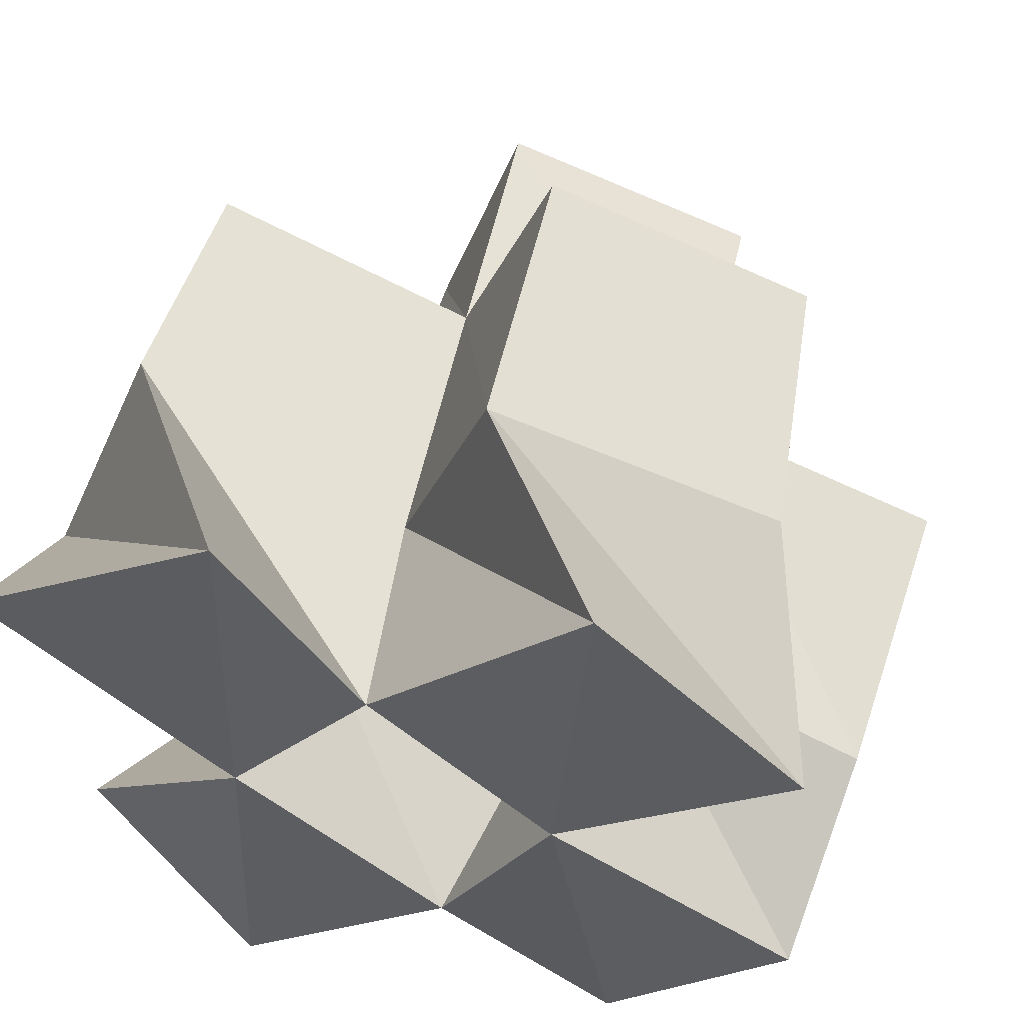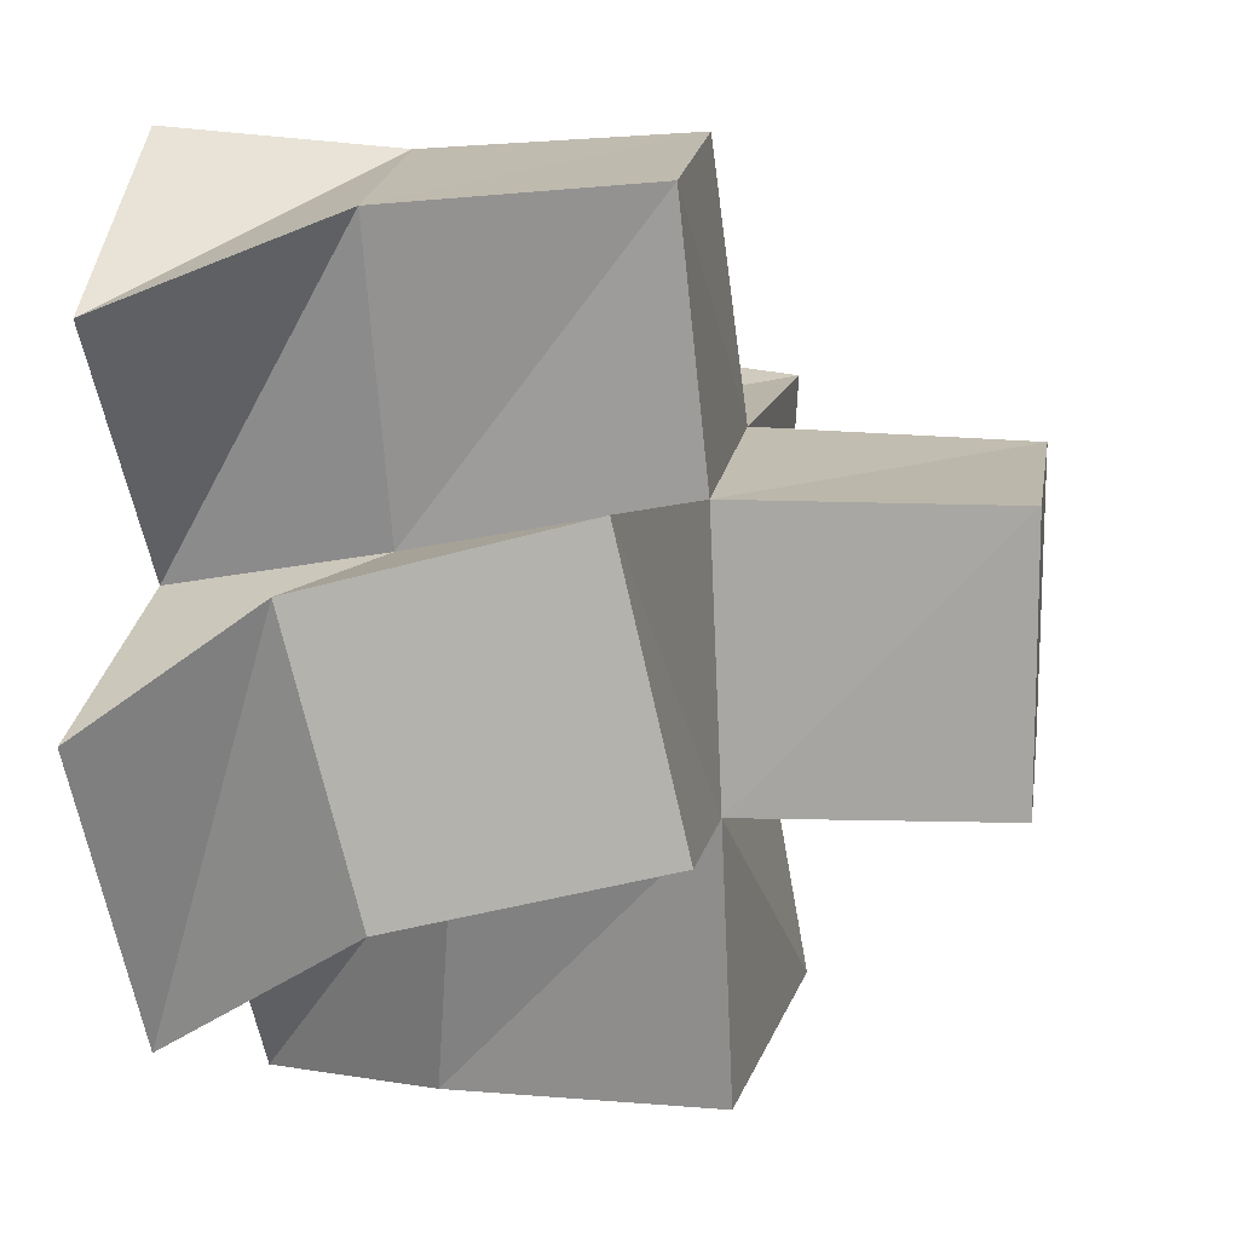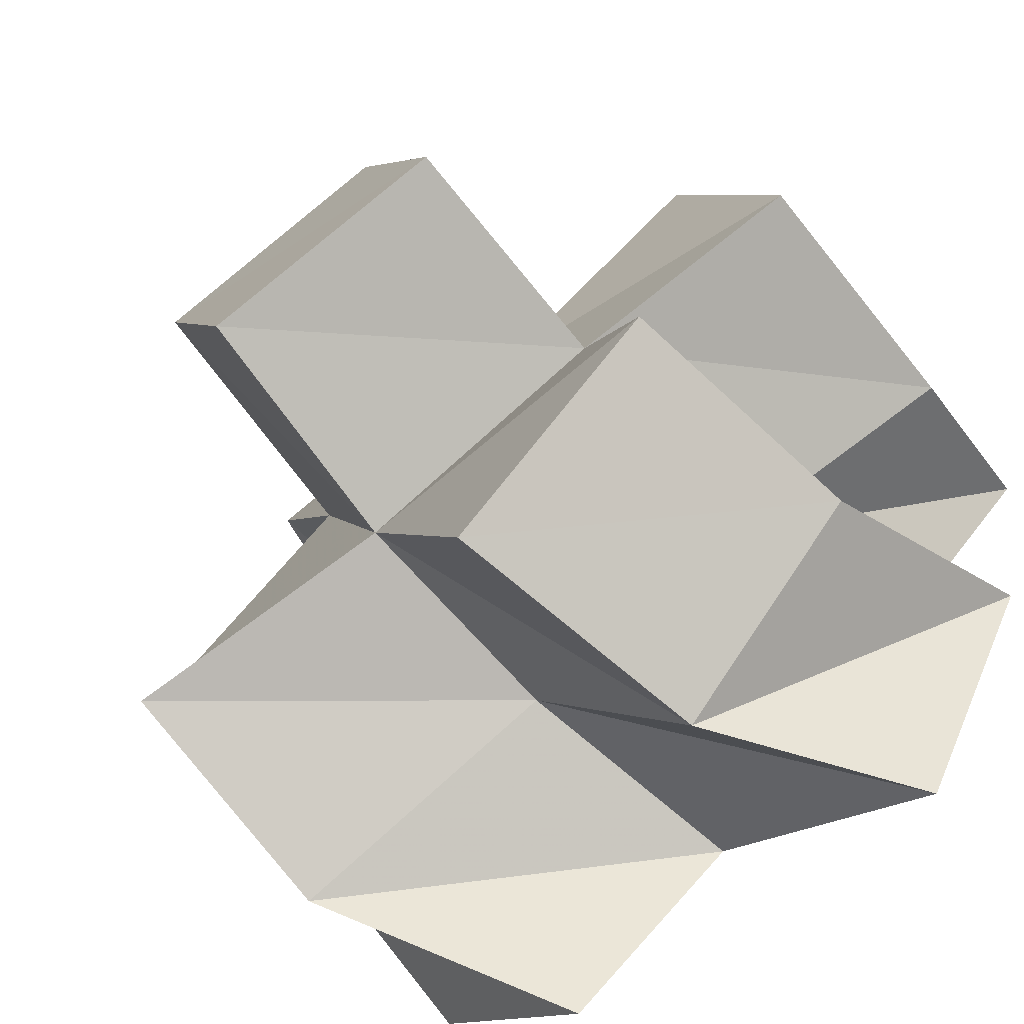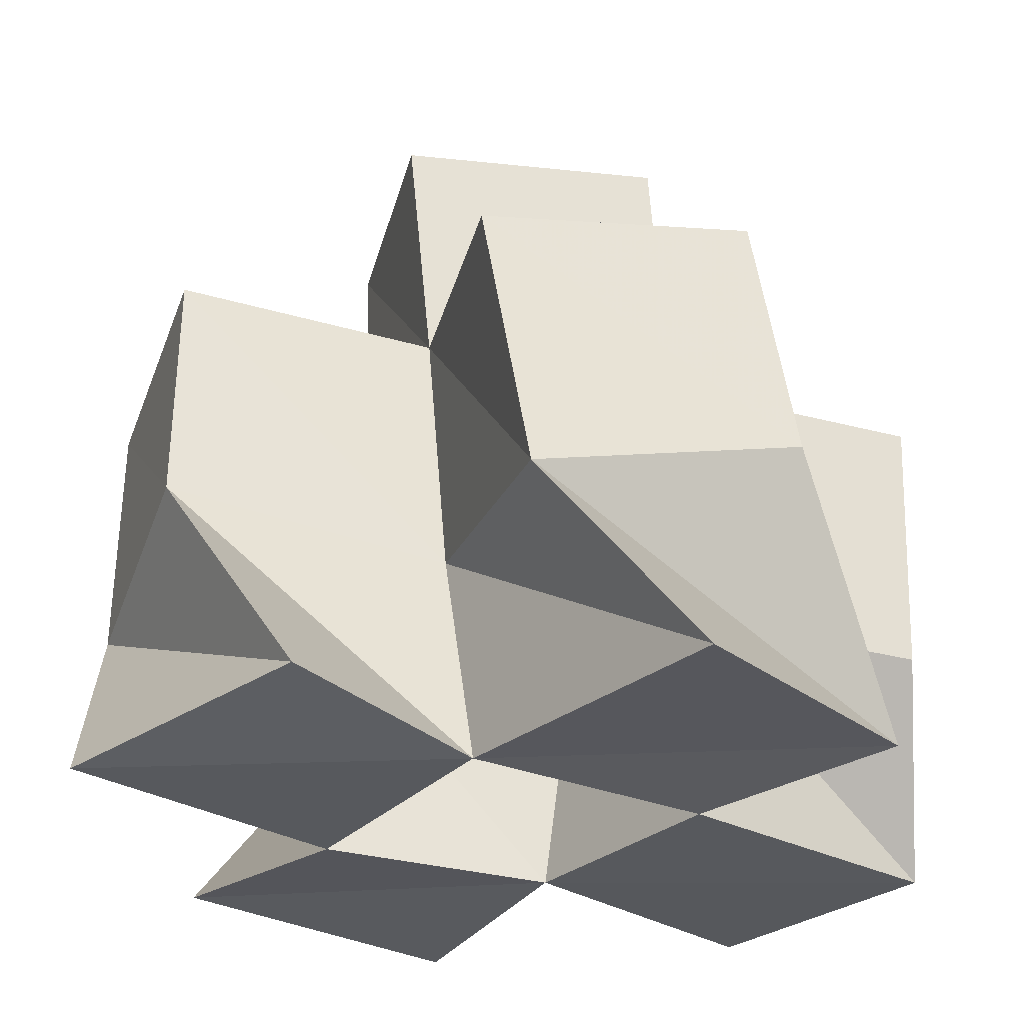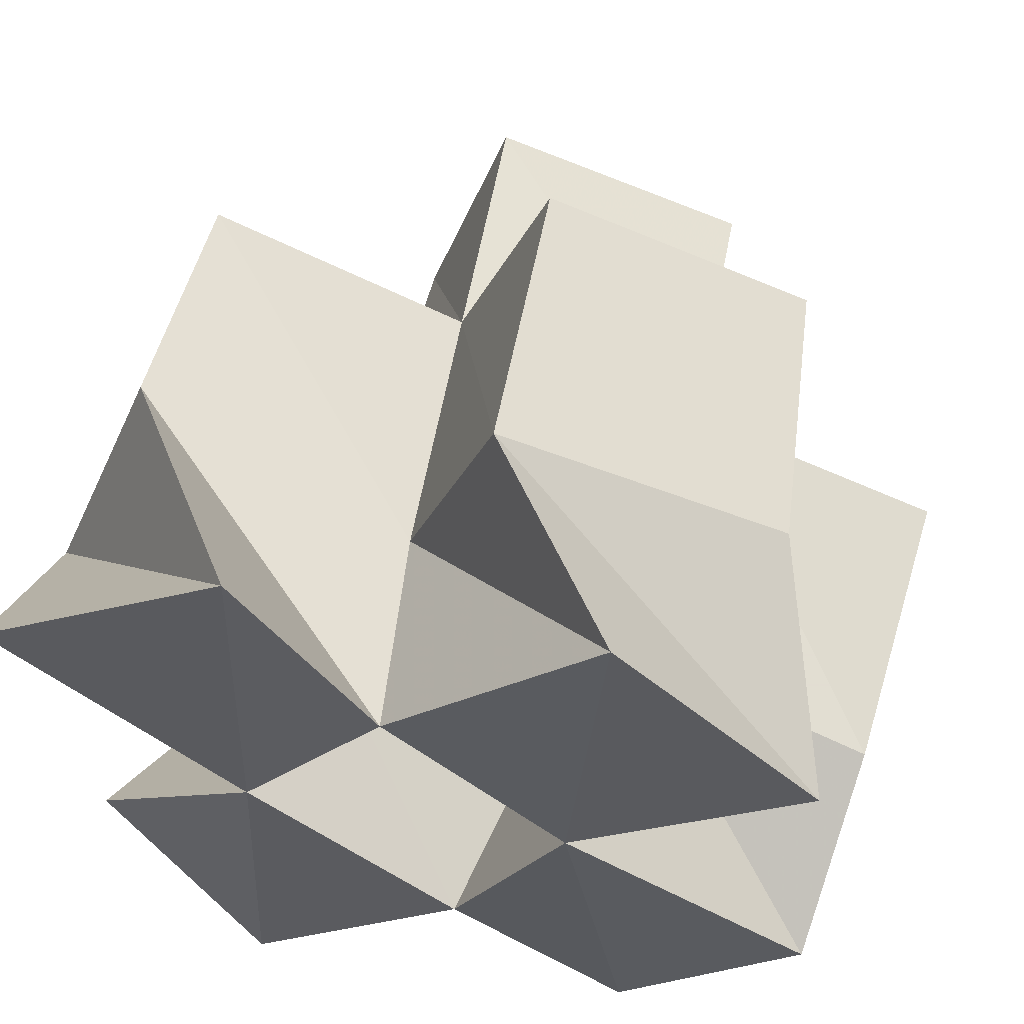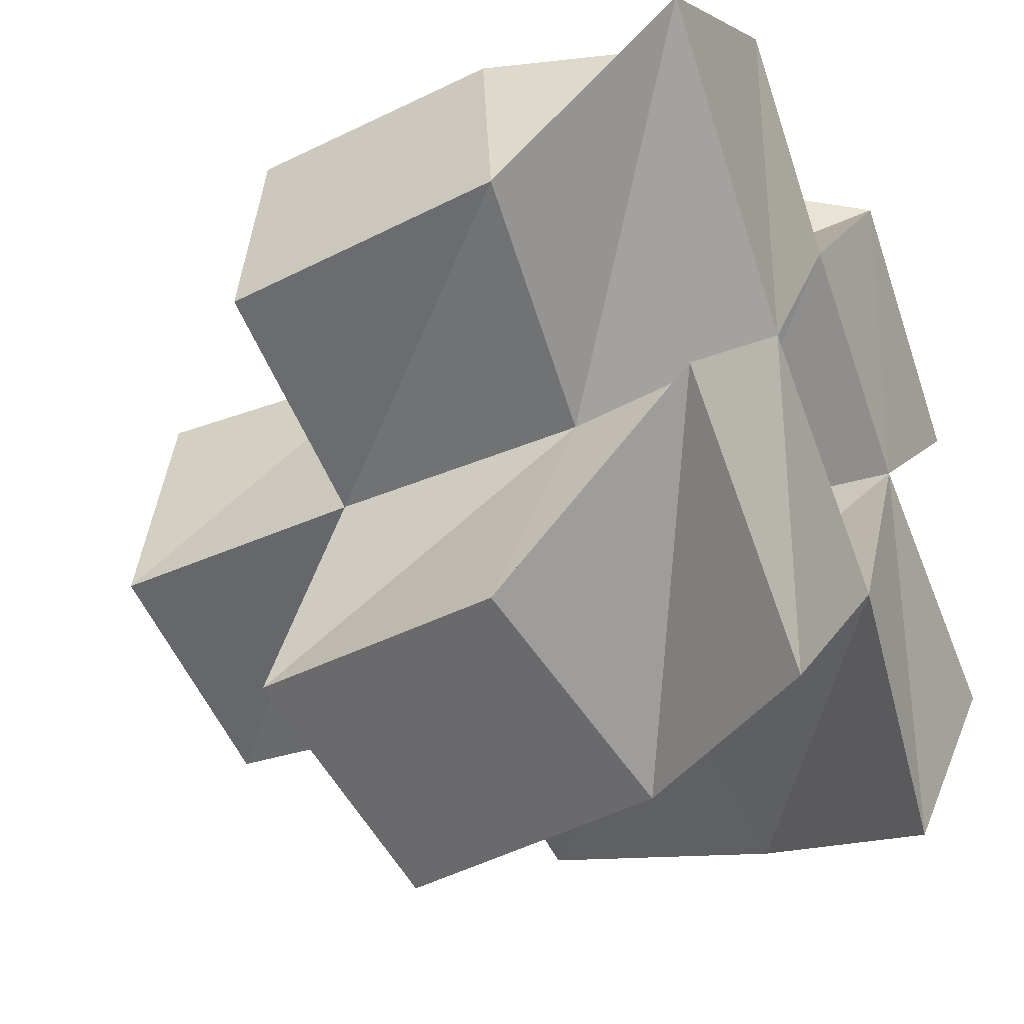
<metadata>
{"format":"obj","ext":"obj","renderer":"f3d","projection":"perspective","resolution":1024,"background":"white","views":[{"elev":54.9,"azim":15.0,"up":"+Z"},{"elev":-3.8,"azim":99.9,"up":"+Z"},{"elev":-75.7,"azim":-141.3,"up":"+Z"},{"elev":-29.0,"azim":-85.3,"up":"+Y"},{"elev":57.6,"azim":13.0,"up":"+Z"},{"elev":-34.4,"azim":-64.3,"up":"+Z"}]}
</metadata>
<code>
v 0.5834 0.1 0.1616
v 0.5878 0.133 0.1826
v 0.5375 0.1 0.1885
v 0.5413 0.1393 0.193
v 0.5493 0.1034 0.1155
v 0.5795 0.145 0.1345
v 0.5161 0.1 0.148
v 0.5254 0.145 0.1504
v 0.5803 0.1005 0.2244
v 0.5668 0.1399 0.2424
v 0.5436 0.1 0.2613
v 0.5163 0.1358 0.262
v 0.5043 0.1 0.2194
v 0.4996 0.1392 0.2166
v 0.4767 0.1007 0.1799
v 0.4791 0.1412 0.1743
v 0.4737 0.1 0.1081
v 0.4988 0.1367 0.1064
v 0.444 0.1051 0.1525
v 0.4563 0.1469 0.1259
v 0.479 0.1014 0.2549
v 0.4494 0.1459 0.24
v 0.4324 0.1 0.223
v 0.432 0.1354 0.1937
v 0.5912 0.1822 0.193
v 0.5437 0.1893 0.2
v 0.5815 0.1923 0.1442
v 0.5286 0.1889 0.1515
v 0.5616 0.1871 0.2456
v 0.5148 0.1854 0.2634
v 0.4973 0.189 0.2171
v 0.4787 0.1887 0.1705
v 0.5087 0.1877 0.1045
v 0.4637 0.1948 0.1247
v 0.4494 0.1922 0.2325
v 0.4322 0.1862 0.1851
v 0.5419 0.2394 0.1983
v 0.4944 0.2386 0.2138
v 0.5264 0.2369 0.1508
v 0.4789 0.2358 0.166
f 1 2 4
f 3 1 4
f 2 6 8
f 4 2 8
f 6 5 7
f 8 6 7
f 5 1 3
f 7 5 3
f 8 7 3
f 4 8 3
f 2 1 5
f 6 2 5
f 9 10 12
f 11 9 12
f 10 4 14
f 12 10 14
f 4 3 13
f 14 4 13
f 3 9 11
f 13 3 11
f 14 13 11
f 12 14 11
f 10 9 3
f 4 10 3
f 7 8 16
f 15 7 16
f 8 18 20
f 16 8 20
f 18 17 19
f 20 18 19
f 17 7 15
f 19 17 15
f 20 19 15
f 16 20 15
f 8 7 17
f 18 8 17
f 13 14 22
f 21 13 22
f 14 16 24
f 22 14 24
f 16 15 23
f 24 16 23
f 15 13 21
f 23 15 21
f 24 23 21
f 22 24 21
f 14 13 15
f 16 14 15
f 2 25 26
f 4 2 26
f 25 27 28
f 26 25 28
f 27 6 8
f 28 27 8
f 6 2 4
f 8 6 4
f 28 8 4
f 26 28 4
f 25 2 6
f 27 25 6
f 10 29 30
f 12 10 30
f 29 26 31
f 30 29 31
f 26 4 14
f 31 26 14
f 4 10 12
f 14 4 12
f 31 14 12
f 30 31 12
f 29 10 4
f 26 29 4
f 8 28 32
f 16 8 32
f 28 33 34
f 32 28 34
f 33 18 20
f 34 33 20
f 18 8 16
f 20 18 16
f 34 20 16
f 32 34 16
f 28 8 18
f 33 28 18
f 14 31 35
f 22 14 35
f 31 32 36
f 35 31 36
f 32 16 24
f 36 32 24
f 16 14 22
f 24 16 22
f 36 24 22
f 35 36 22
f 31 14 16
f 32 31 16
f 4 26 31
f 14 4 31
f 26 28 32
f 31 26 32
f 28 8 16
f 32 28 16
f 8 4 14
f 16 8 14
f 32 16 14
f 31 32 14
f 26 4 8
f 28 26 8
f 26 37 38
f 31 26 38
f 37 39 40
f 38 37 40
f 39 28 32
f 40 39 32
f 28 26 31
f 32 28 31
f 40 32 31
f 38 40 31
f 37 26 28
f 39 37 28

</code>
